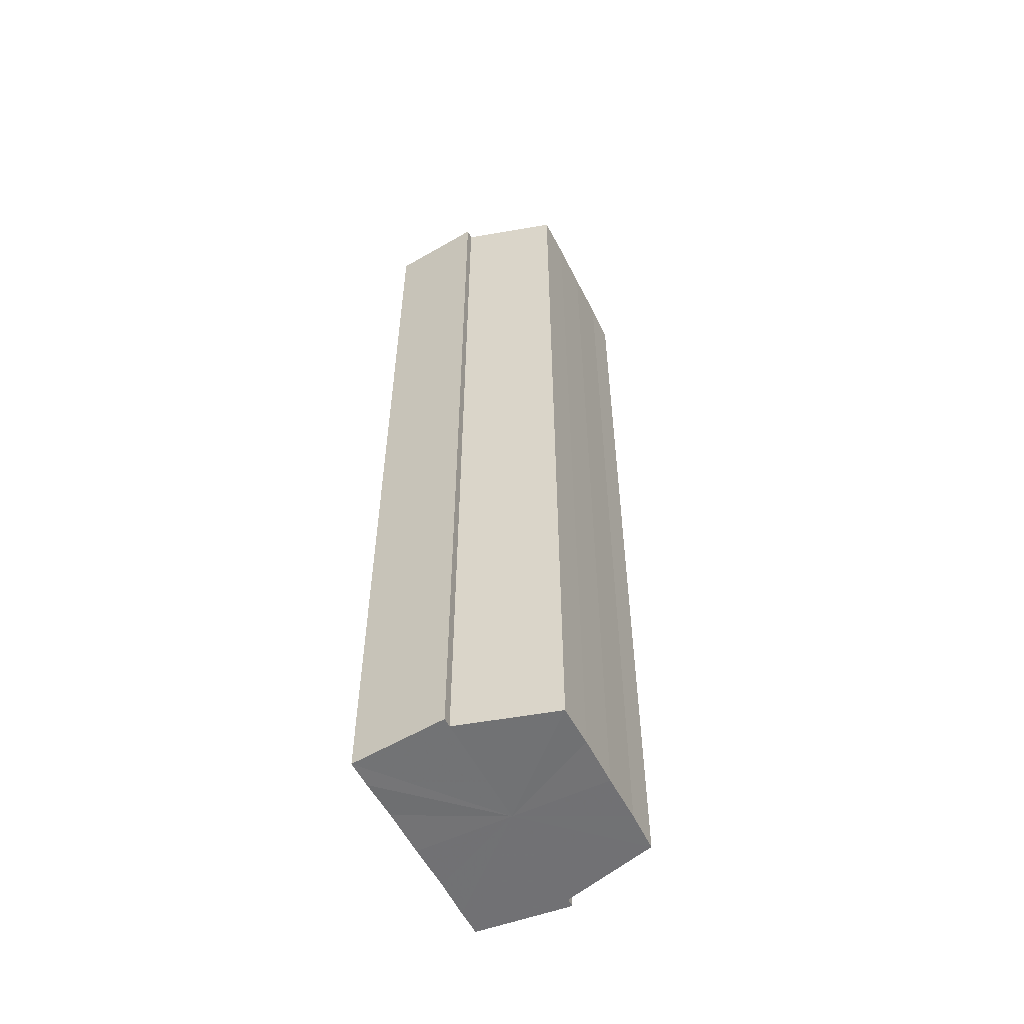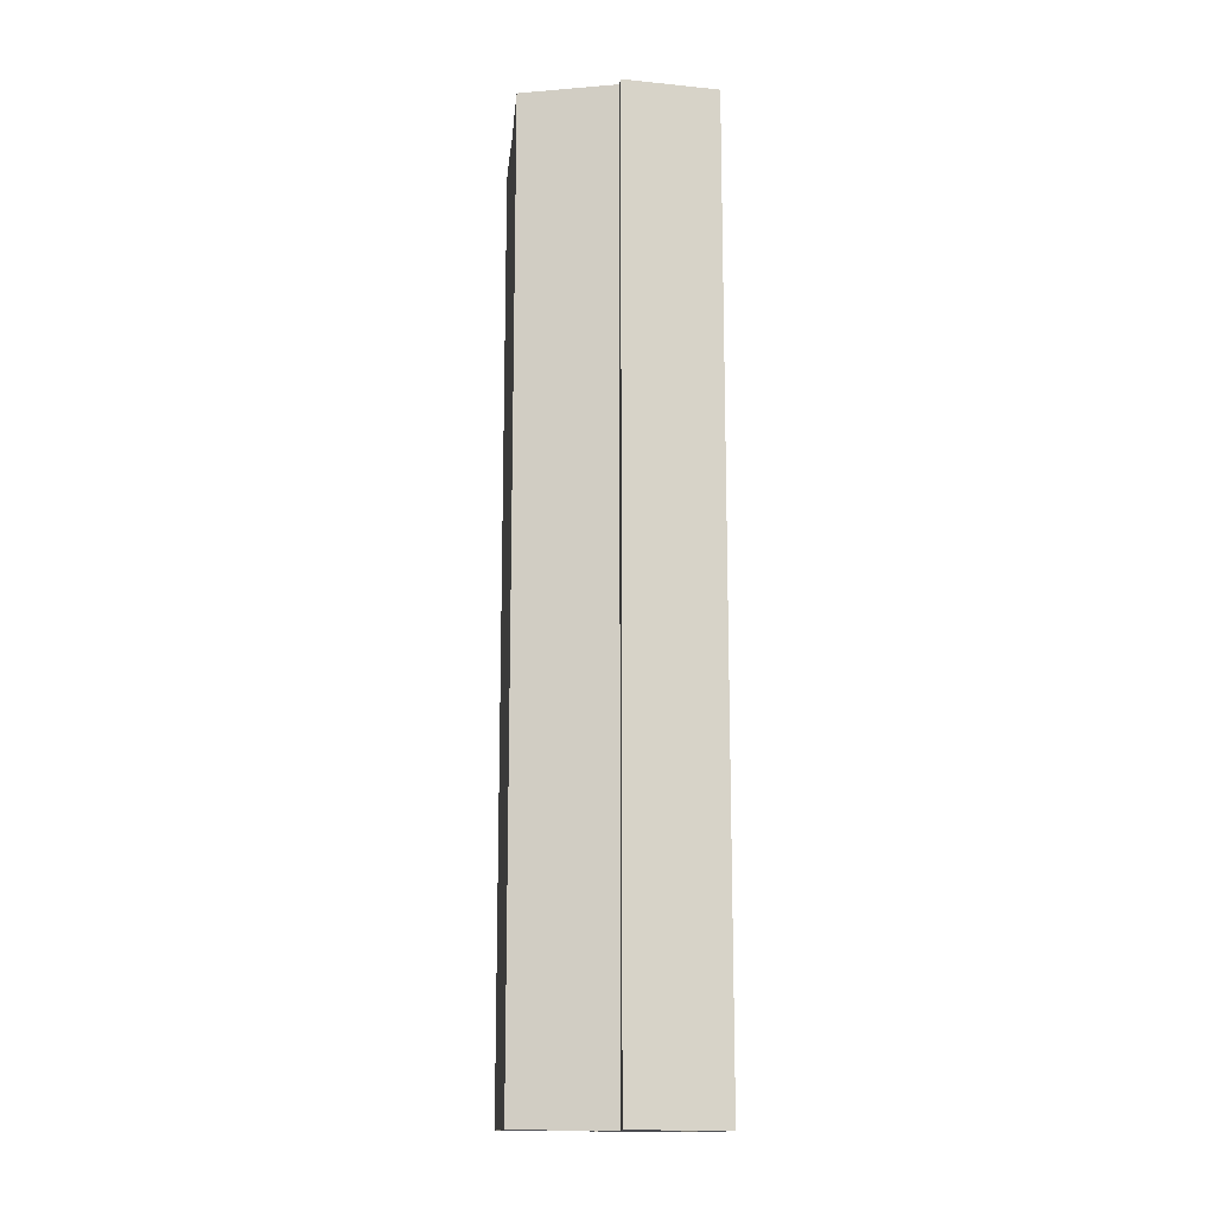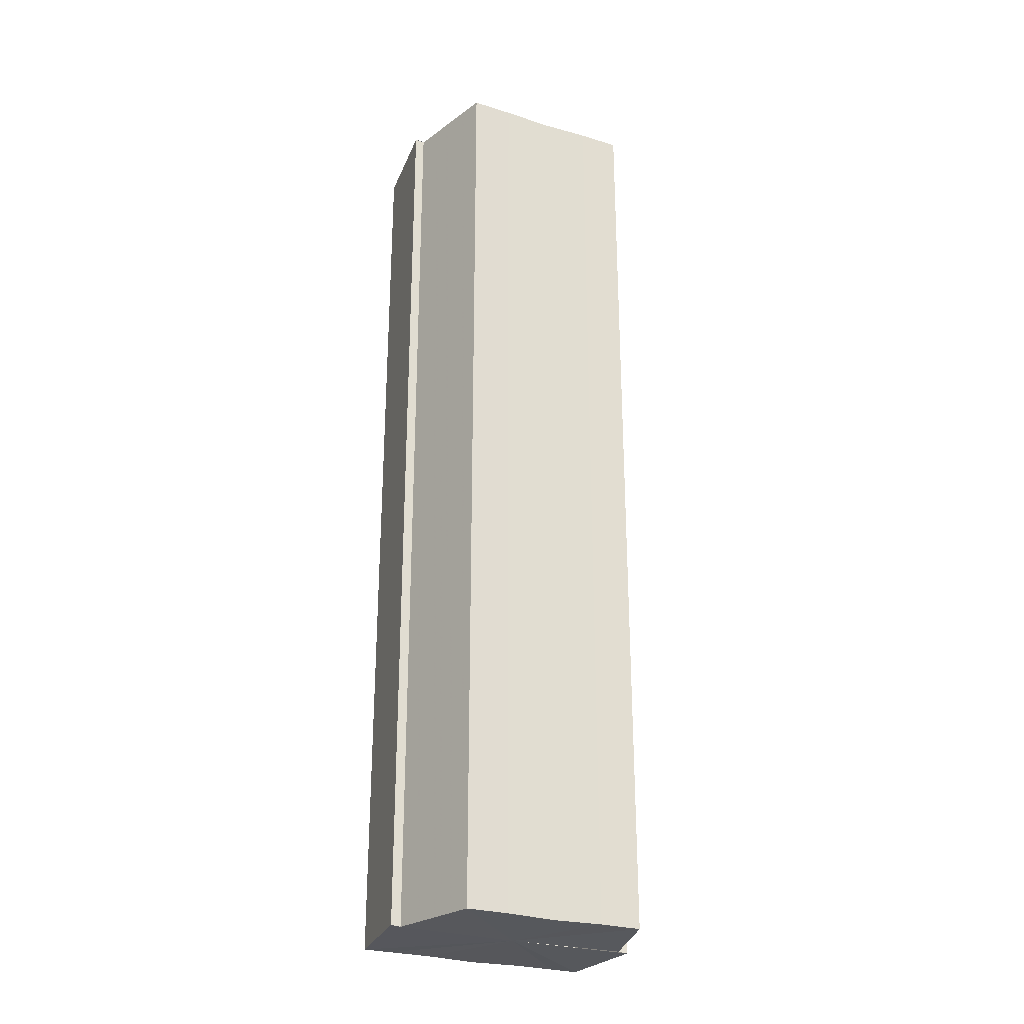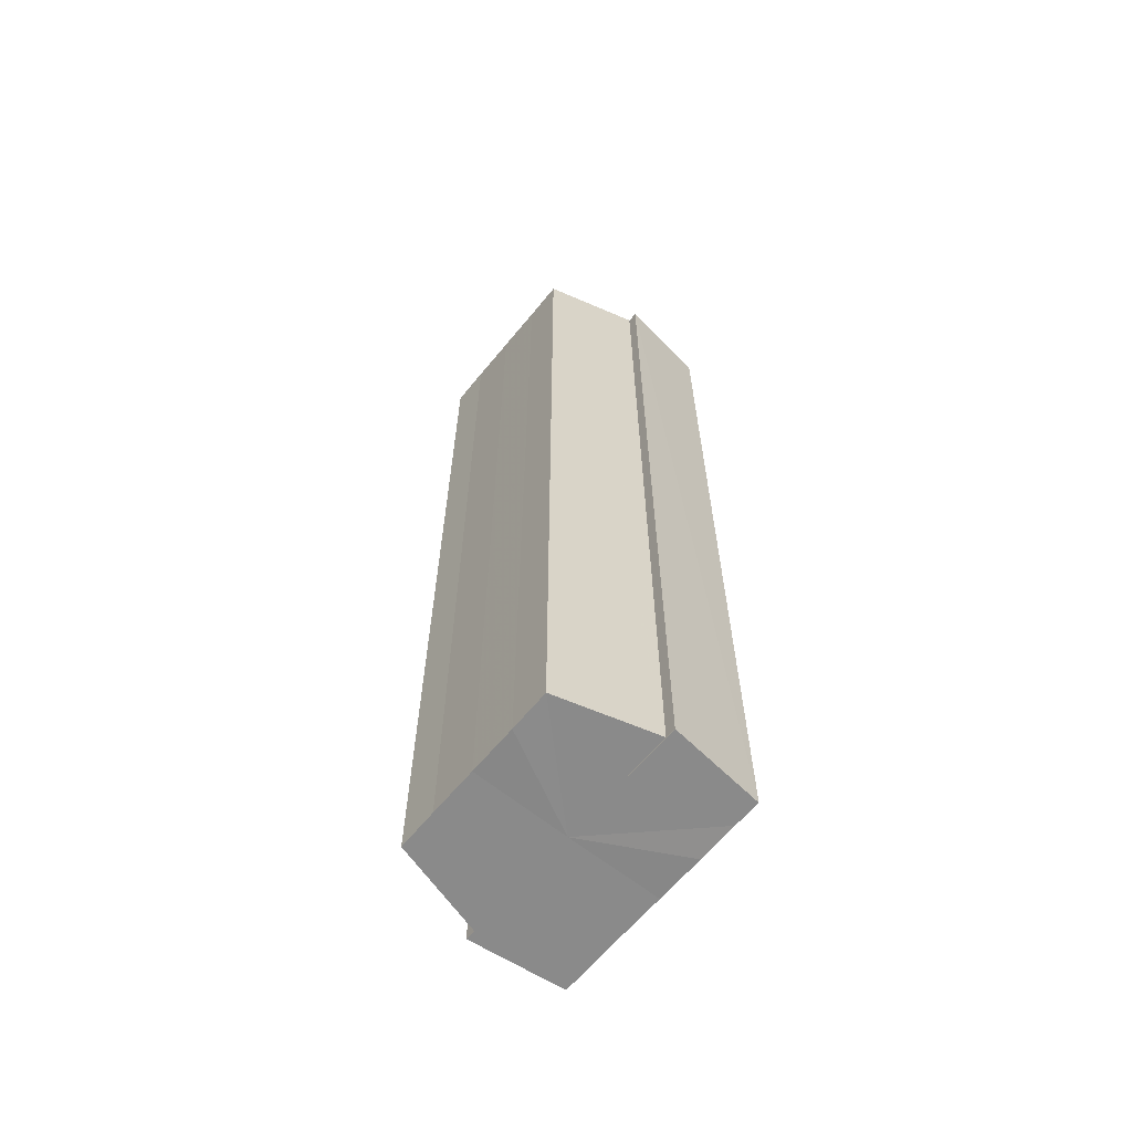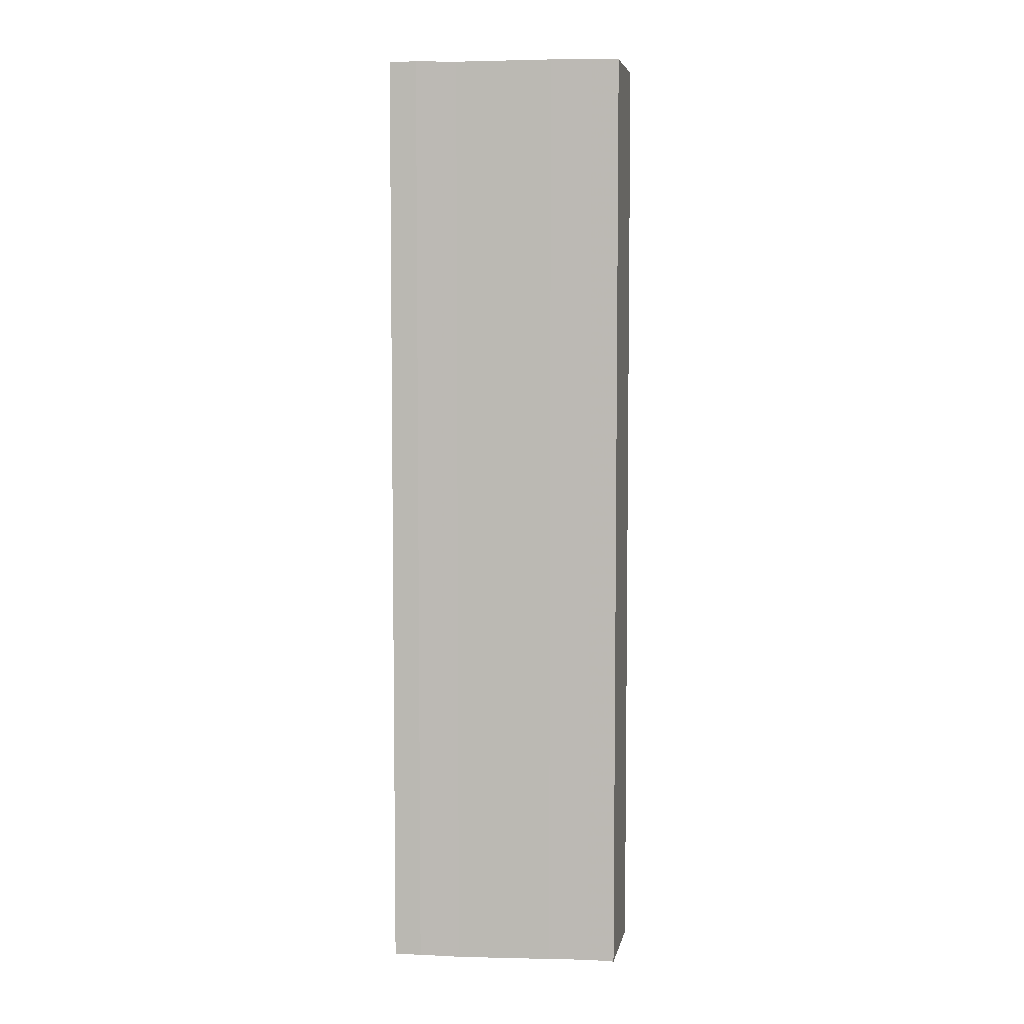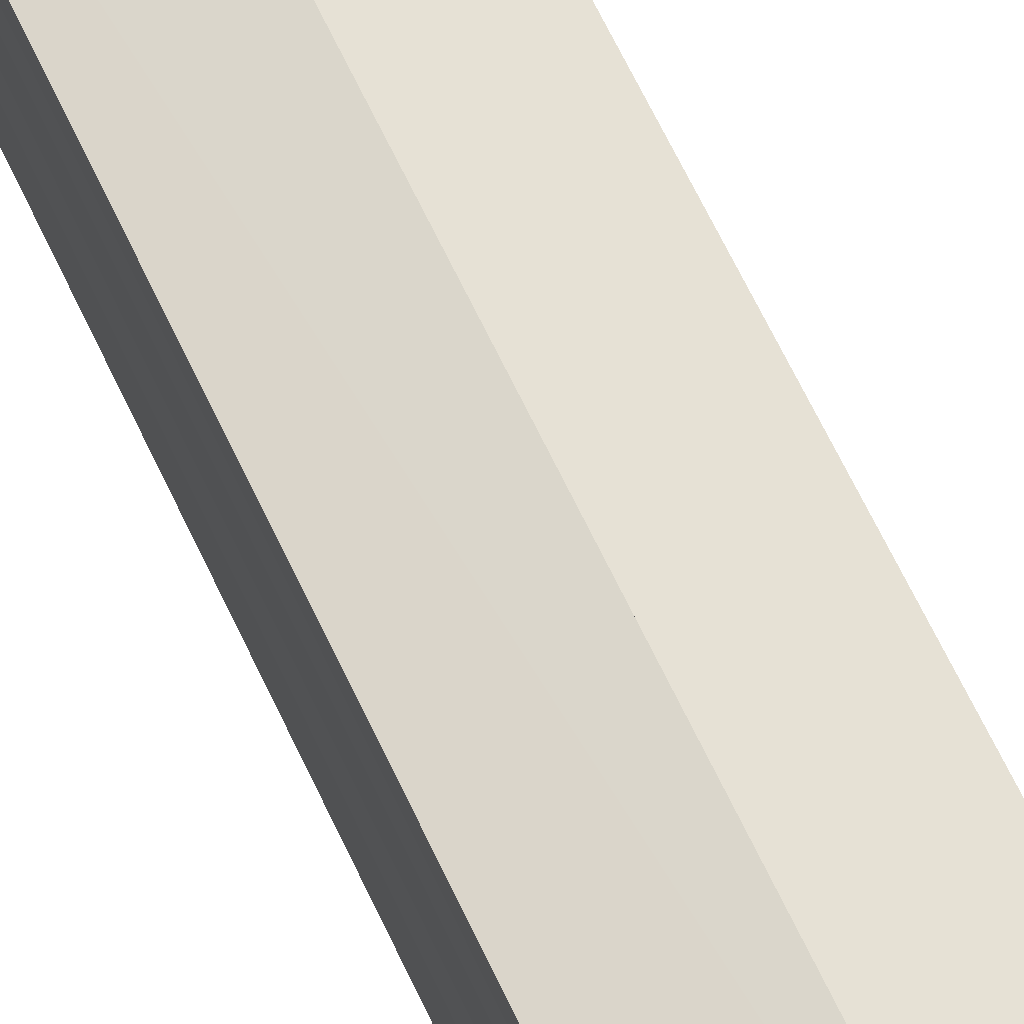
<metadata>
{"format":"obj","ext":"obj","renderer":"f3d","projection":"perspective","resolution":1024,"background":"white","views":[{"elev":-55.4,"azim":26.3,"up":"+Y"},{"elev":-14.4,"azim":174.1,"up":"+Y"},{"elev":-27.4,"azim":64.9,"up":"+Y"},{"elev":-63.4,"azim":140.6,"up":"+Y"},{"elev":5.5,"azim":-84.7,"up":"+Y"},{"elev":69.3,"azim":-25.7,"up":"+Z"}]}
</metadata>
<code>
o 7949
v 2175 1865 13.61
v 2175 1865 13.61
v 2175 1865 13.61
v 2175 1865 13.6
v 2175 1865 13.61
v 2175 1865 13.6
v 2175 1865 13.6
v 2175 1865 13.62
v 2175 1865 13.62
v 2175 1865 13.62
v 2175 1865 13.62
v 2175 1865 13.63
v 2175 1865 13.63
v 2175 1865 13.62
v 2175 1865 13.62
v 2175 1865 13.62
v 2175 1865 13.62
v 2175 1865 13.61
v 2175 1865 13.61
v 2175 1865 13.61
v 2175 1865 13.61
v 2175 1865 13.6
v 2175 1865 13.6
v 2175 1865 13.6
v 2175 1865 13.6
v 2175 1865 13.61
v 2175 1865 13.6
v 2175 1865 13.6
v 2175 1865 13.6
v 2175 1865 13.6
v 2175 1865 13.6
v 2175 1865 13.6
v 2175 1865 13.61
v 2175 1865 13.61
v 2175 1865 13.62
v 2175 1865 13.62
v 2175 1865 13.63
v 2175 1865 13.63
v 2175 1865 13.63
v 2175 1865 13.63
v 2175 1865 13.63
v 2175 1865 13.63
v 2175 1865 13.63
v 2175 1865 13.63
v 2175 1865 13.63
v 2175 1865 13.63
v 2175 1865 13.62
v 2175 1865 13.63
v 2175 1865 13.62
v 2175 1865 13.62
v 2175 1865 13.61
v 2175 1865 13.62
v 2175 1865 13.61
v 2175 1865 13.61
v 2175 1865 13.6
v 2175 1865 13.61
v 2175 1865 13.6
v 2175 1865 13.6
v 2175 1865 13.61
v 2175 1865 13.63
v 2175 1865 13.62
v 2175 1865 13.62
v 2175 1865 13.61
v 2175 1865 13.61
v 2175 1865 13.6
v 2175 1865 13.6
v 2175 1865 13.6
v 2175 1865 13.62
v 2175 1865 13.63
v 2175 1865 13.62
v 2175 1865 13.61
v 2175 1865 13.61
v 2175 1865 13.6
v 2175 1865 13.6
v 2175 1865 13.6
v 2175 1865 13.6
v 2175 1865 13.6
v 2175 1865 13.6
v 2175 1865 13.6
v 2175 1865 13.6
v 2175 1865 13.6
v 2175 1865 13.61
v 2175 1865 13.6
v 2175 1865 13.61
v 2175 1865 13.61
v 2175 1865 13.62
v 2175 1865 13.61
v 2175 1865 13.62
v 2175 1865 13.62
v 2175 1865 13.63
v 2175 1865 13.62
v 2175 1865 13.6
v 2175 1865 13.6
v 2175 1865 13.61
v 2175 1865 13.61
v 2175 1865 13.62
v 2175 1865 13.62
v 2175 1865 13.63
f 1 2 3
f 2 4 5
f 4 6 7
f 8 1 9
f 10 8 11
f 12 10 13
f 13 14 15
f 15 16 17
f 17 18 19
f 19 20 21
f 21 22 23
f 23 24 25
f 26 24 27
f 26 28 24
f 29 28 30
f 31 32 29
f 26 27 33
f 26 33 34
f 26 34 35
f 26 35 36
f 26 36 37
f 38 37 39
f 40 41 38
f 26 37 42
f 43 42 44
f 45 46 43
f 47 45 48
f 49 50 47
f 51 52 49
f 53 54 51
f 55 56 53
f 57 58 55
f 59 44 60
f 59 60 61
f 59 61 62
f 59 62 63
f 59 63 64
f 59 64 65
f 59 65 66
f 59 66 67
f 59 68 69
f 59 70 68
f 59 71 70
f 59 72 71
f 59 73 72
f 59 74 73
f 75 76 77
f 78 76 79
f 80 81 79
f 81 82 83
f 82 84 85
f 84 86 87
f 86 88 89
f 88 90 91
f 26 92 93
f 26 94 92
f 26 95 94
f 26 96 95
f 26 97 96
f 26 98 97

</code>
